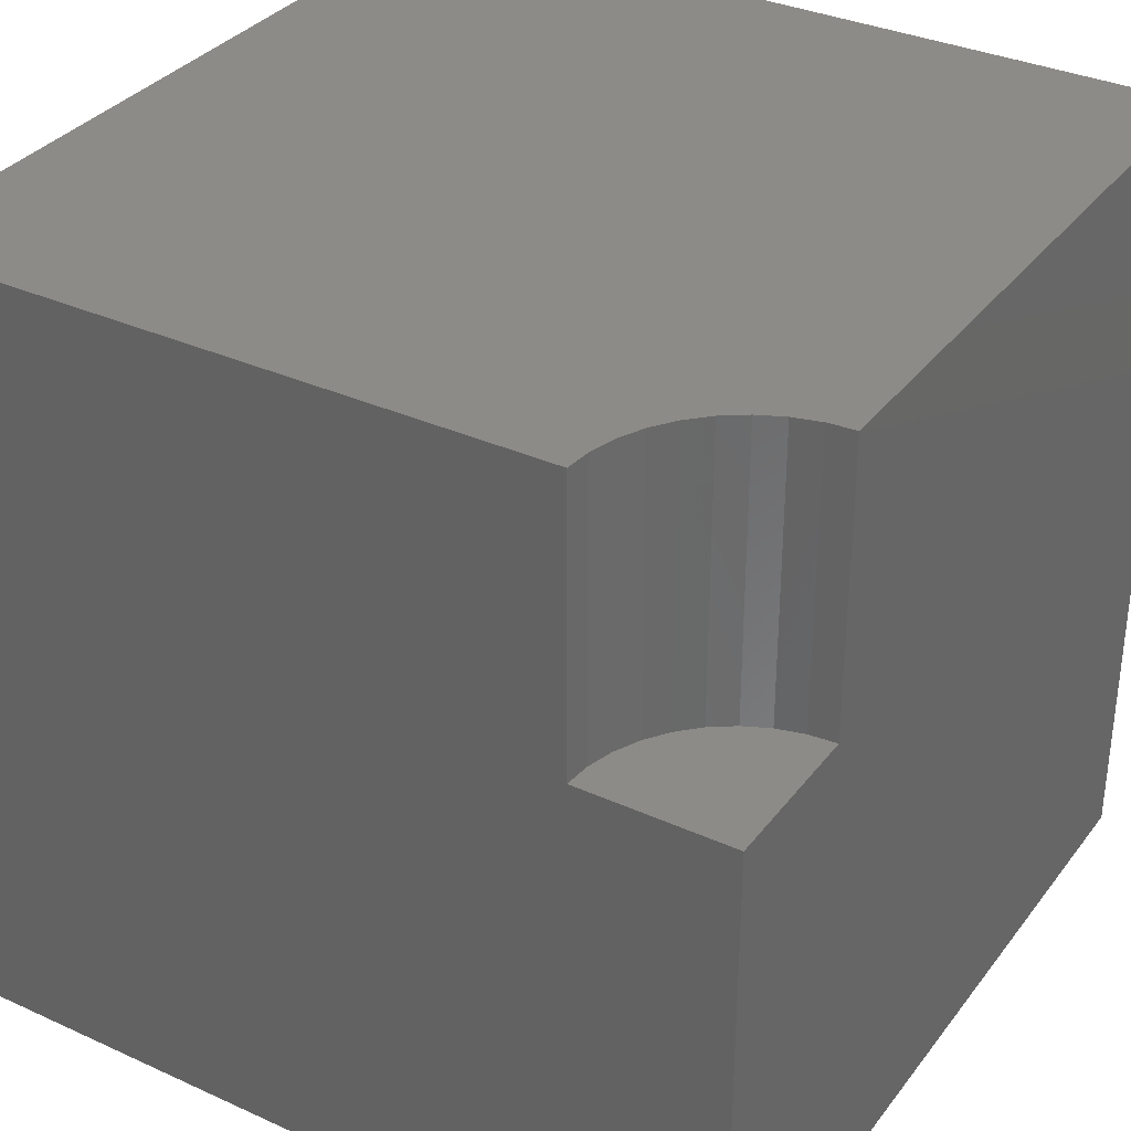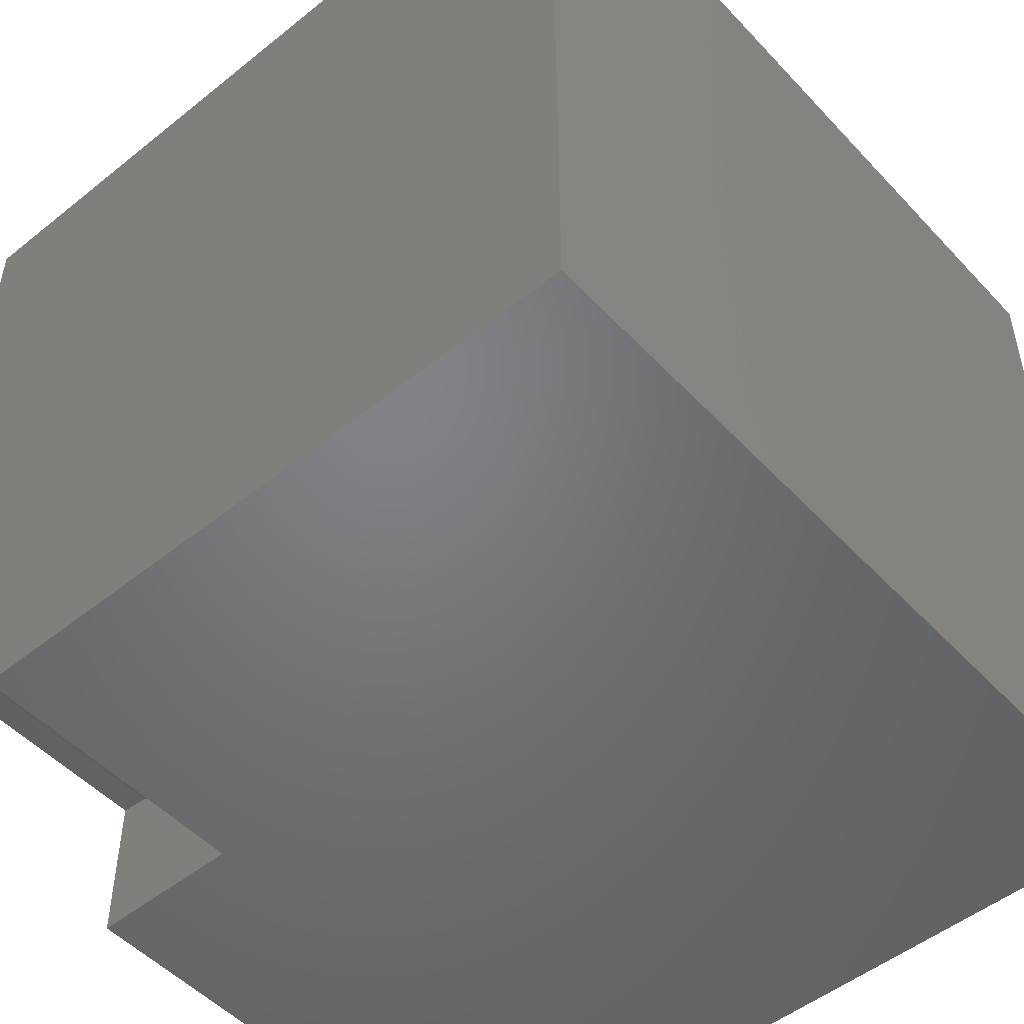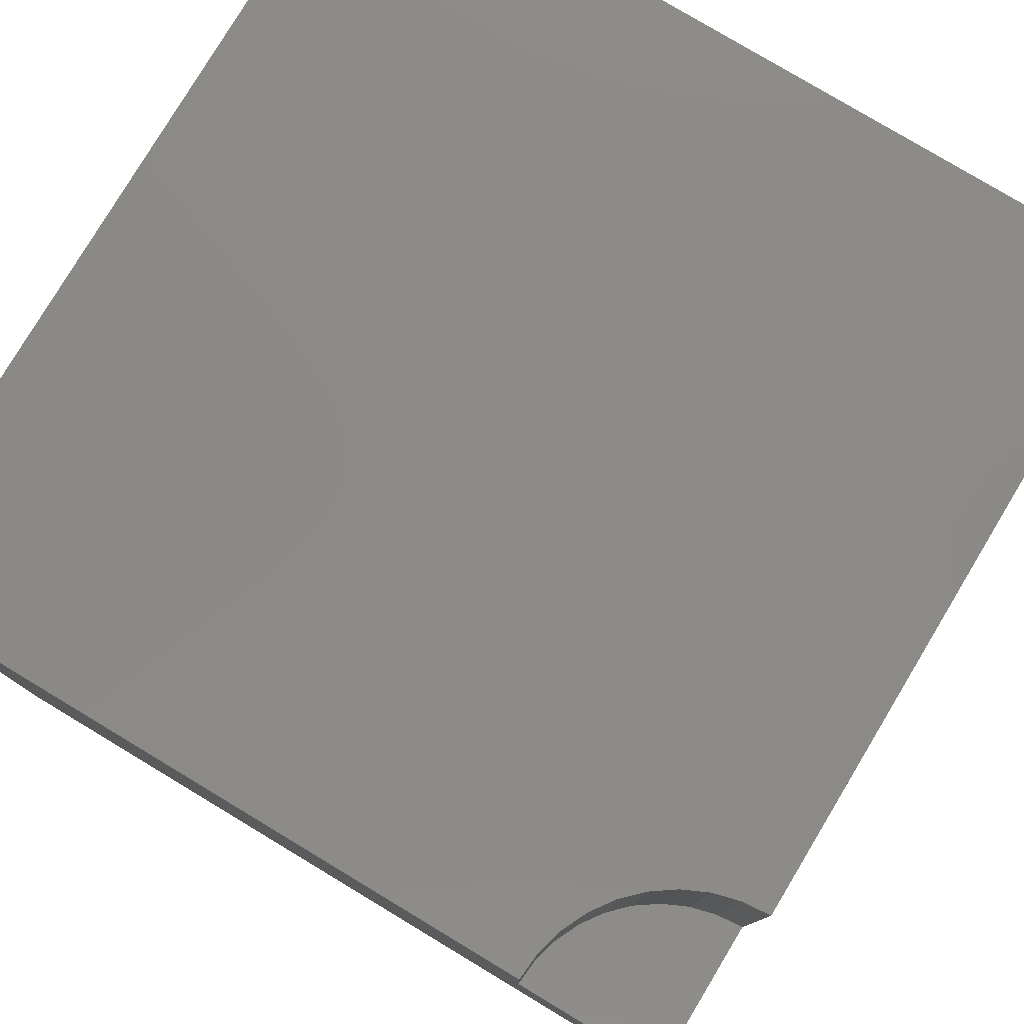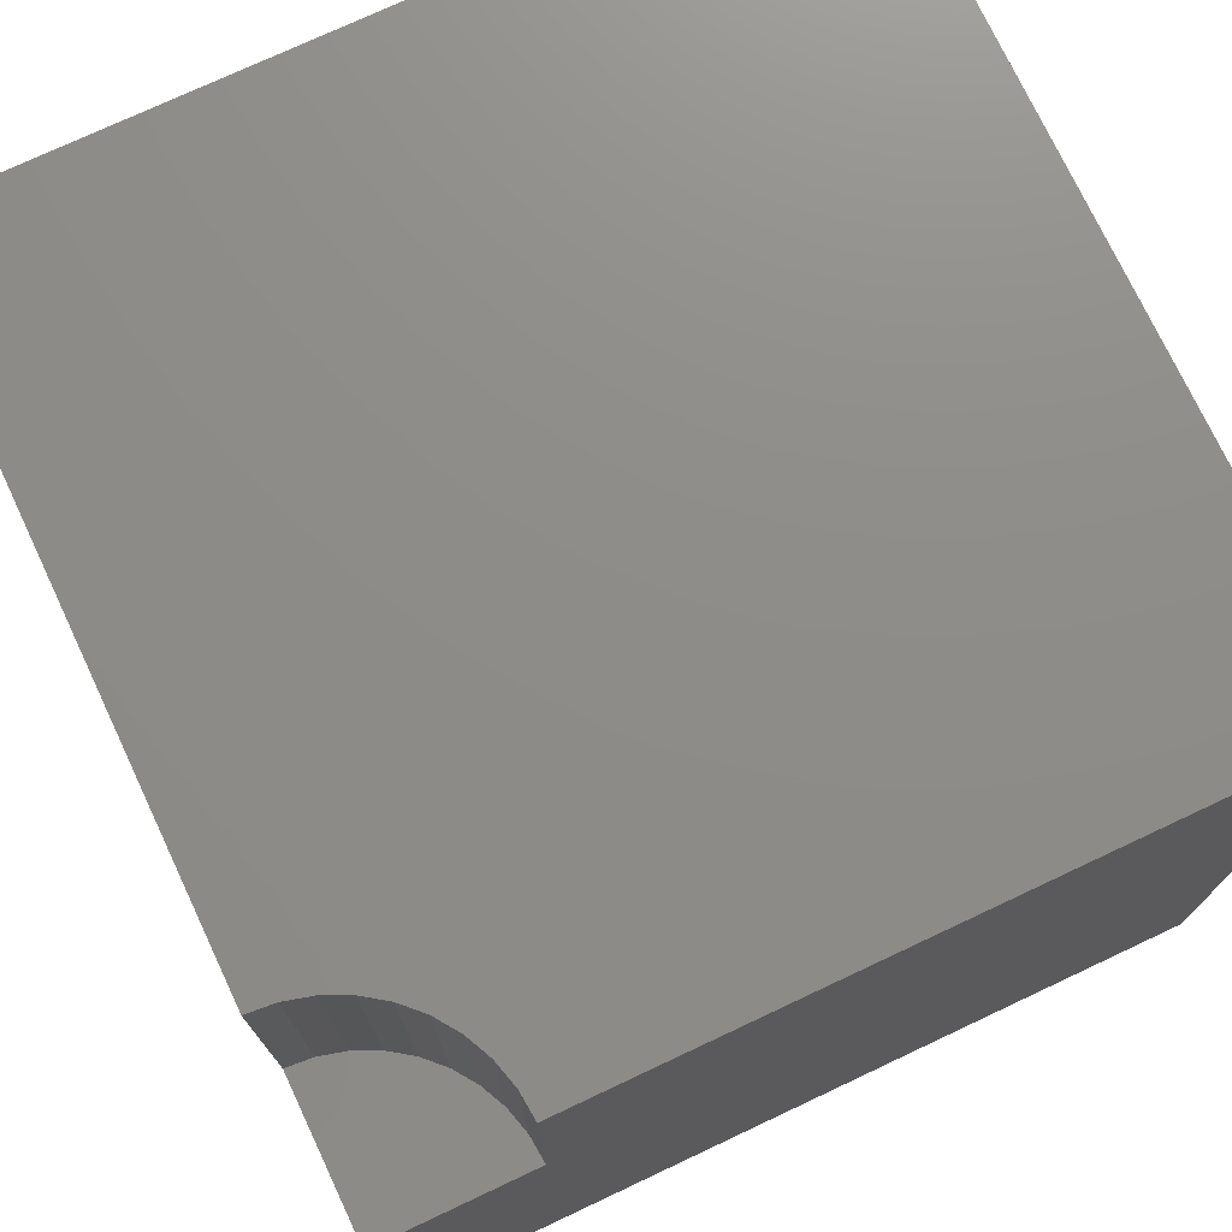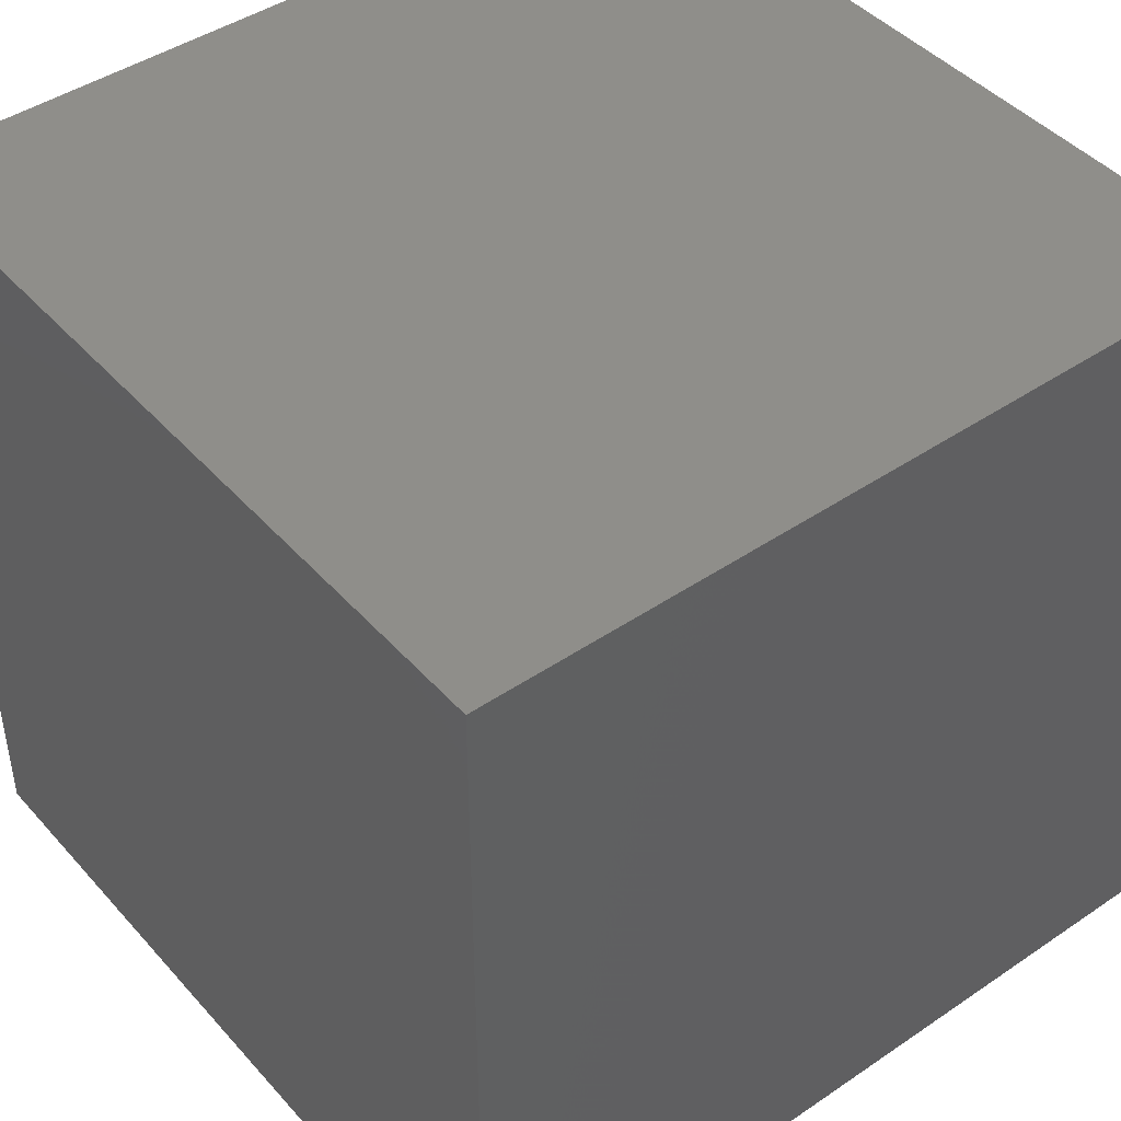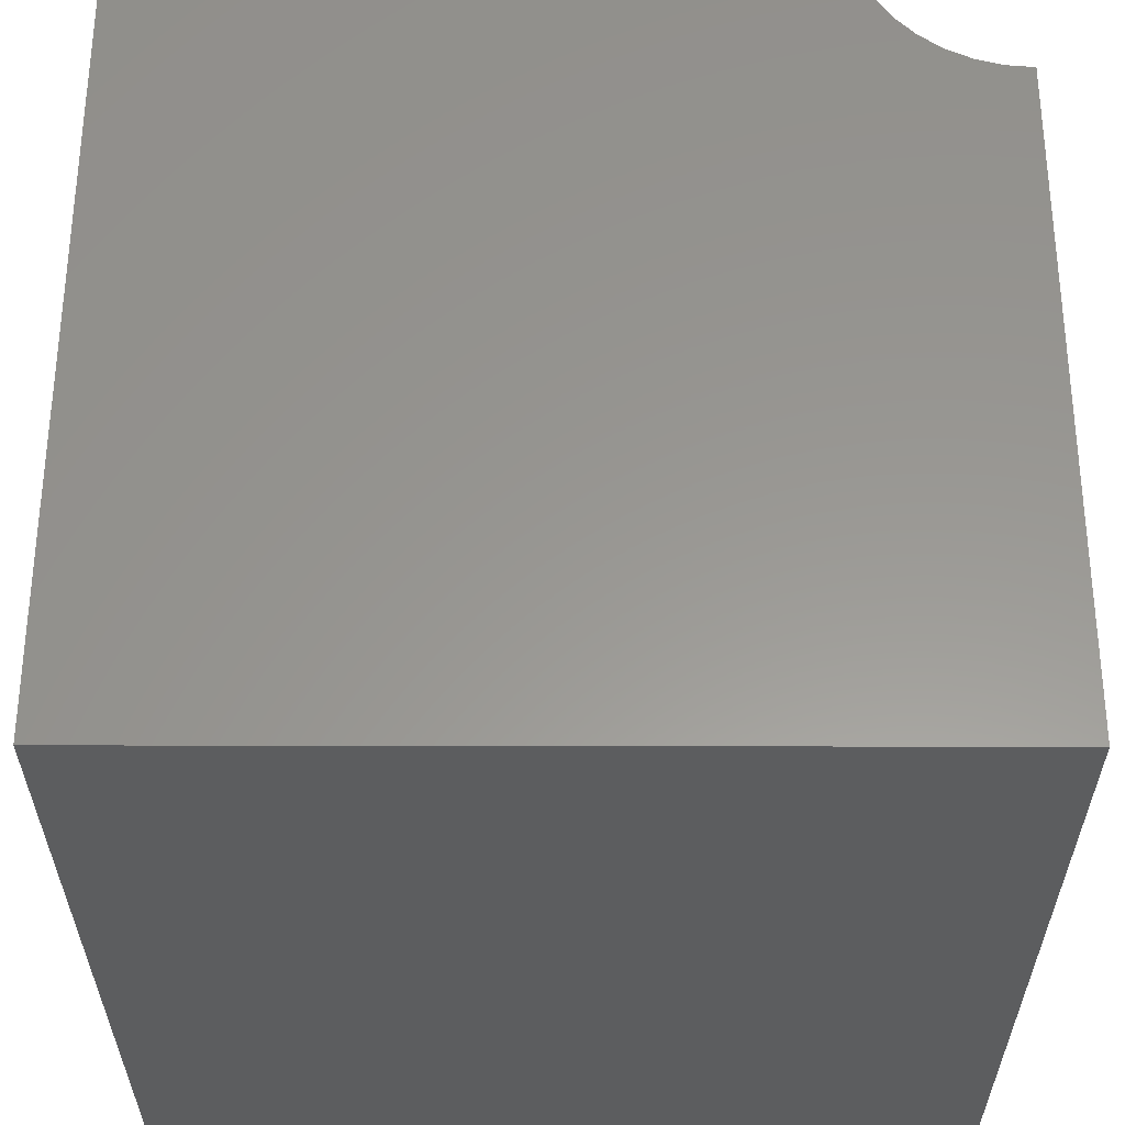
<metadata>
{"format":"stl","ext":"stl","renderer":"f3d","projection":"perspective","resolution":1024,"background":"white","views":[{"elev":34.0,"azim":-58.4,"up":"+Z"},{"elev":-50.7,"azim":41.2,"up":"+Y"},{"elev":79.2,"azim":-59.0,"up":"+Z"},{"elev":74.6,"azim":-25.2,"up":"+Z"},{"elev":44.3,"azim":141.6,"up":"+Z"},{"elev":58.7,"azim":-179.9,"up":"+Z"}]}
</metadata>
<code>
# stl→obj: 30 verts, 52 faces
v 0 1.909 10
v 0 10 10
v 0 1.909 6.469
v 0 10 0
v 0 0 6.469
v 0 0 0
v 1.88 0.3315 10
v 1.909 0 10
v 10 0 10
v 1.227 1.462 10
v 1.462 1.227 10
v 10 10 10
v 1.653 0.9545 10
v 1.794 0.6529 10
v 1.169e-16 1.909 10
v 0.3315 1.88 10
v 0.6529 1.794 10
v 0.9545 1.653 10
v 10 10 0
v 10 0 0
v 1.909 0 6.469
v 1.88 0.3315 6.469
v 1.794 0.6529 6.469
v 1.653 0.9545 6.469
v 1.462 1.227 6.469
v 1.227 1.462 6.469
v 0.9545 1.653 6.469
v 0.6529 1.794 6.469
v 0.3315 1.88 6.469
v 1.169e-16 1.909 6.469
f 1 2 3
f 3 2 4
f 3 4 5
f 5 4 6
f 7 8 9
f 10 11 12
f 12 11 13
f 12 13 9
f 9 13 14
f 9 14 7
f 15 16 2
f 2 16 17
f 2 17 12
f 12 17 18
f 12 18 10
f 19 12 20
f 20 12 9
f 4 19 6
f 6 19 20
f 12 19 2
f 2 19 4
f 5 6 21
f 21 6 20
f 21 20 8
f 8 20 9
f 21 8 7
f 21 7 22
f 22 7 14
f 22 14 23
f 23 14 13
f 23 13 24
f 24 13 11
f 24 11 25
f 25 11 10
f 25 10 26
f 26 10 18
f 26 18 27
f 27 18 17
f 27 17 28
f 28 17 16
f 28 16 29
f 29 16 15
f 29 15 30
f 21 22 5
f 5 22 23
f 5 23 24
f 24 25 5
f 5 25 26
f 5 26 27
f 27 28 5
f 5 28 29
f 5 29 30

</code>
